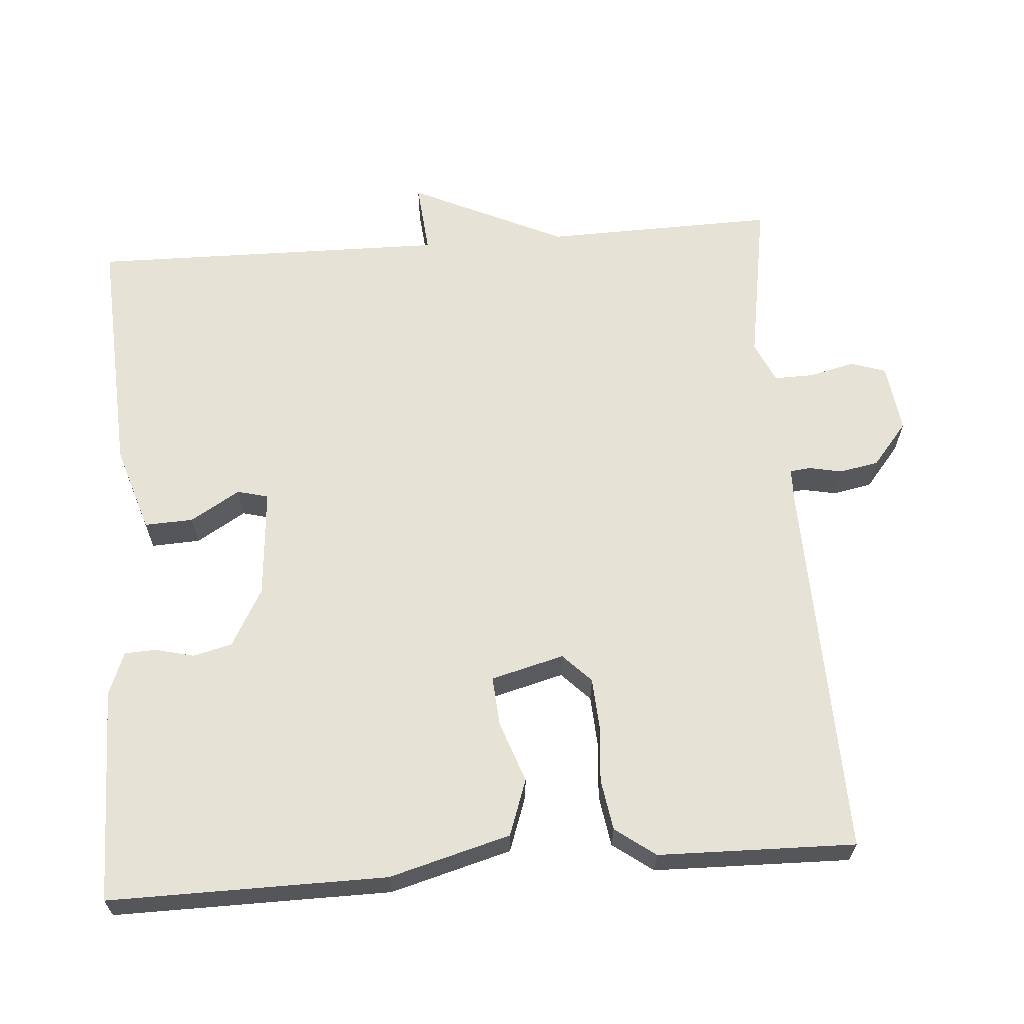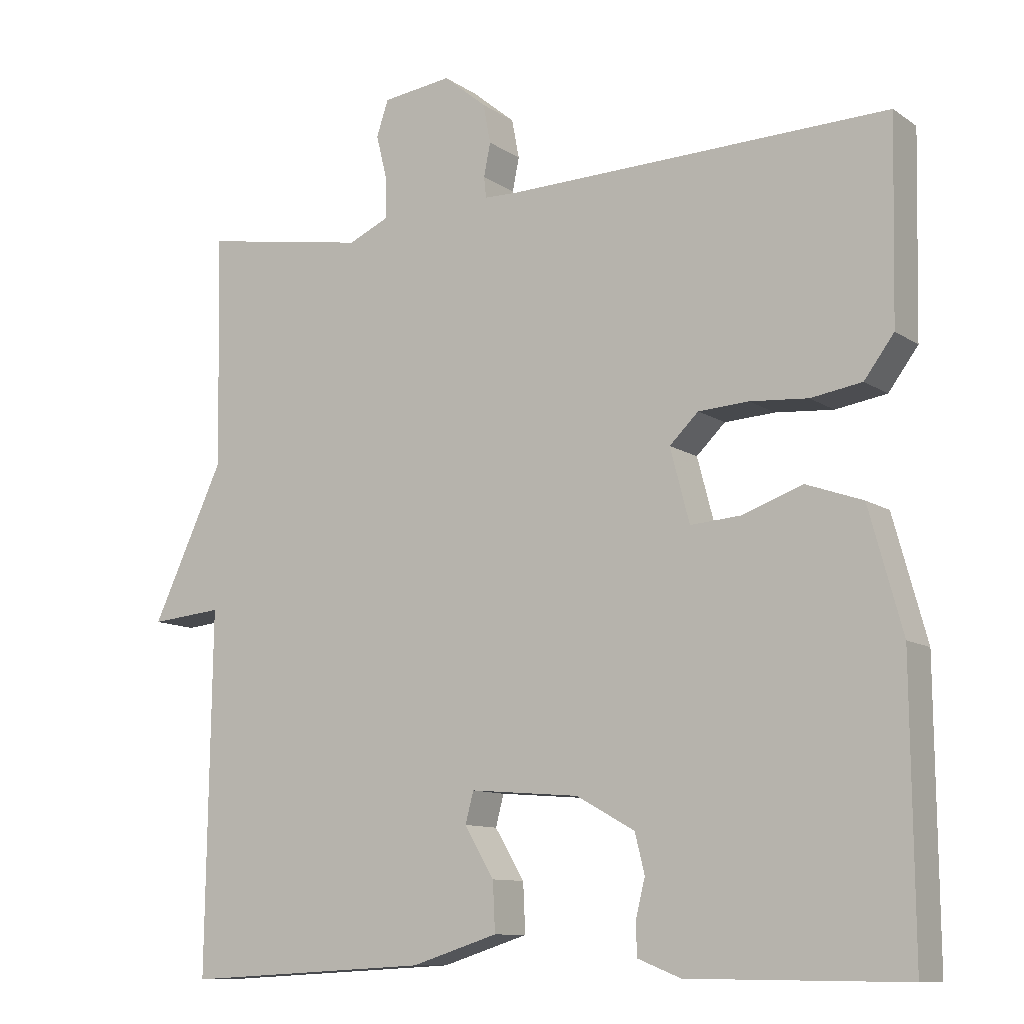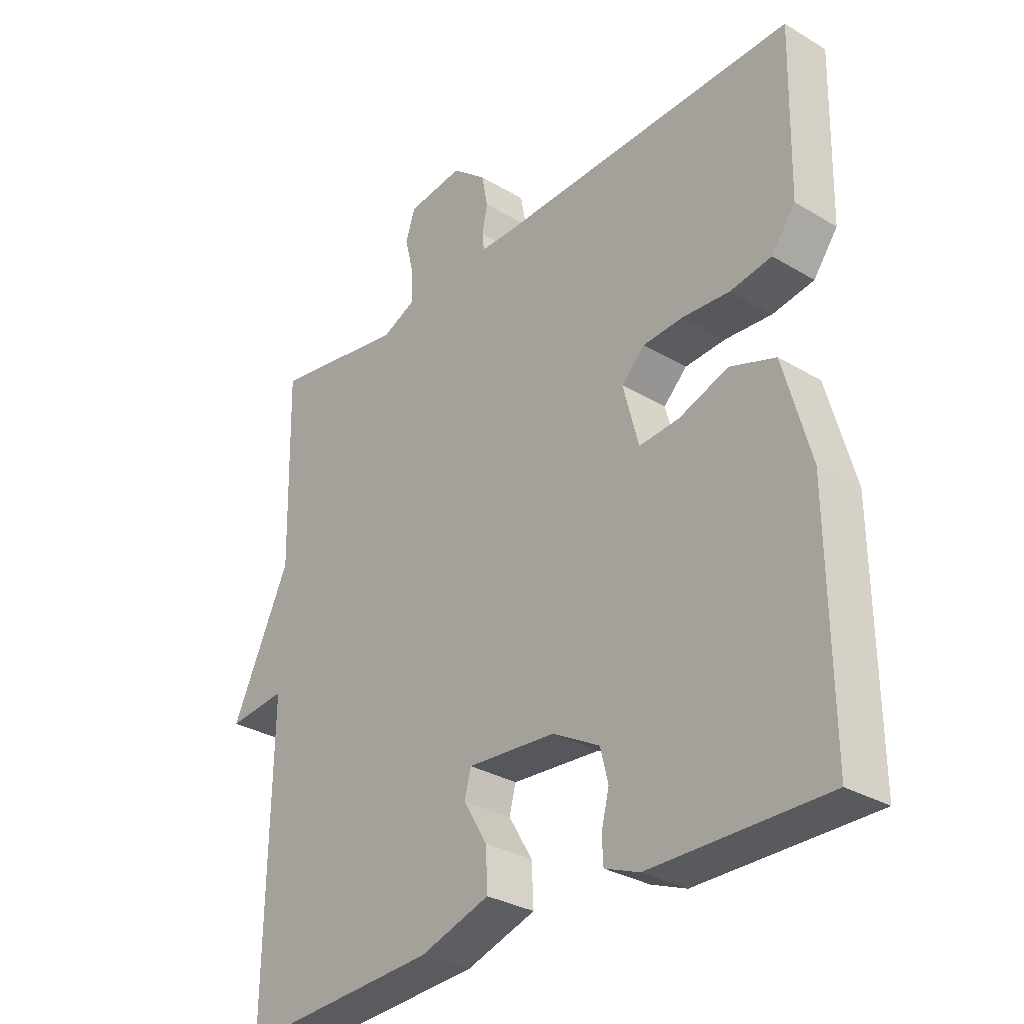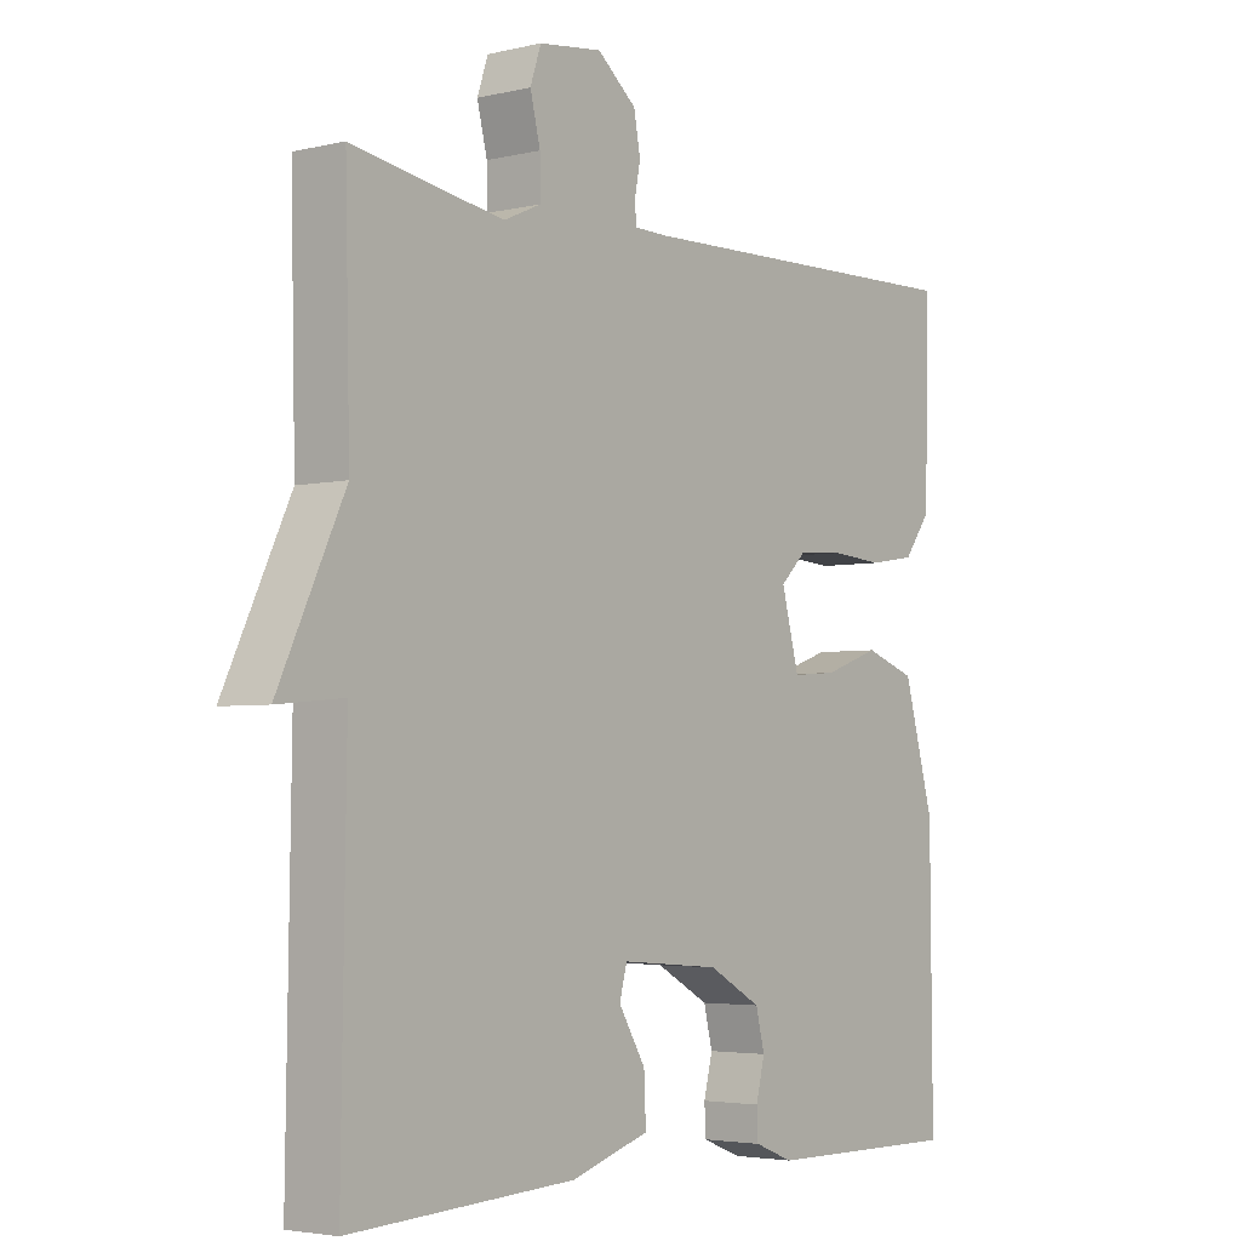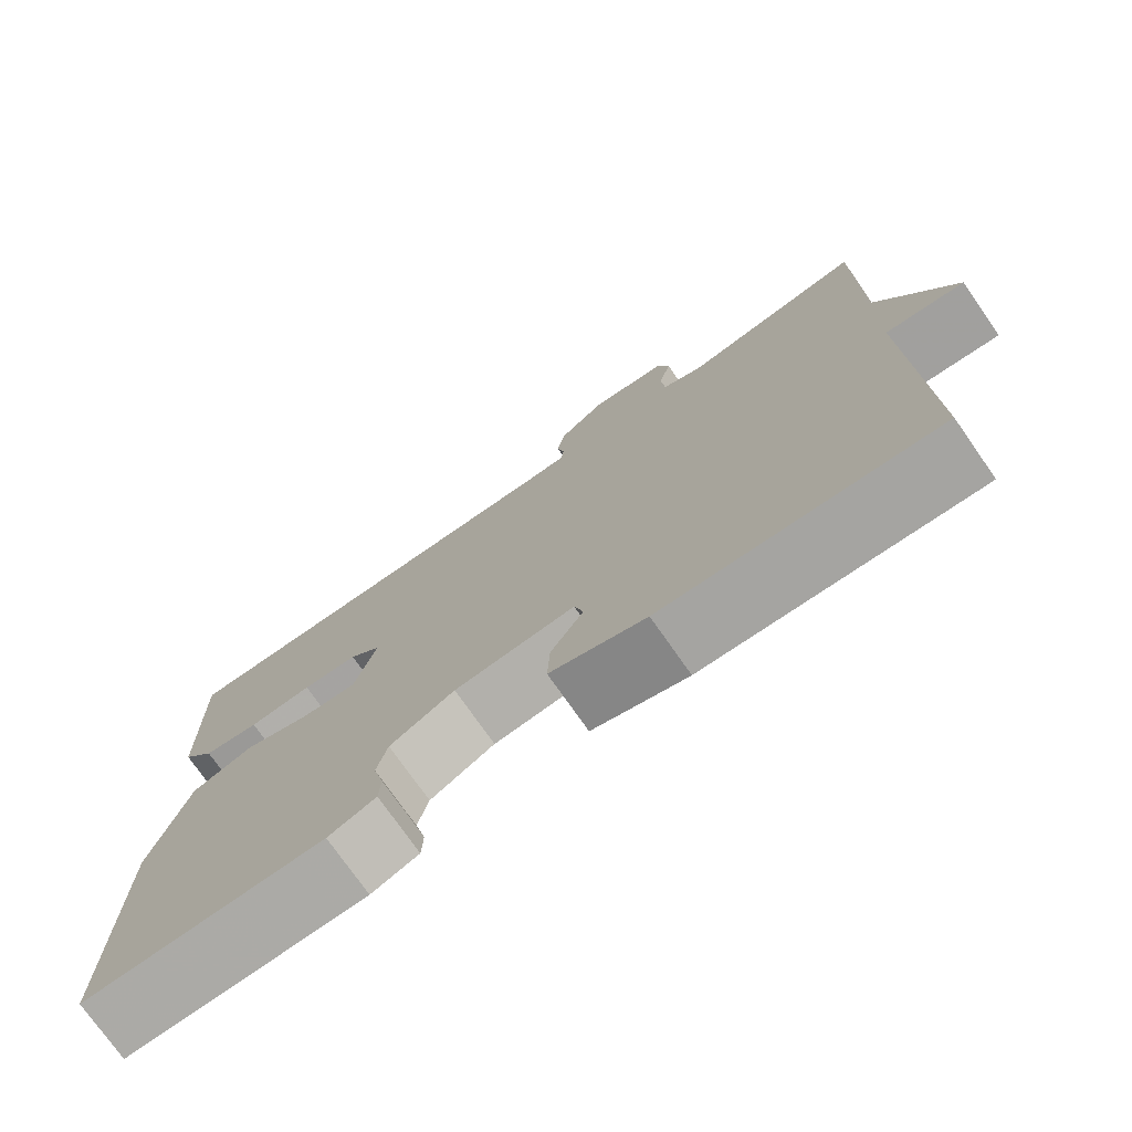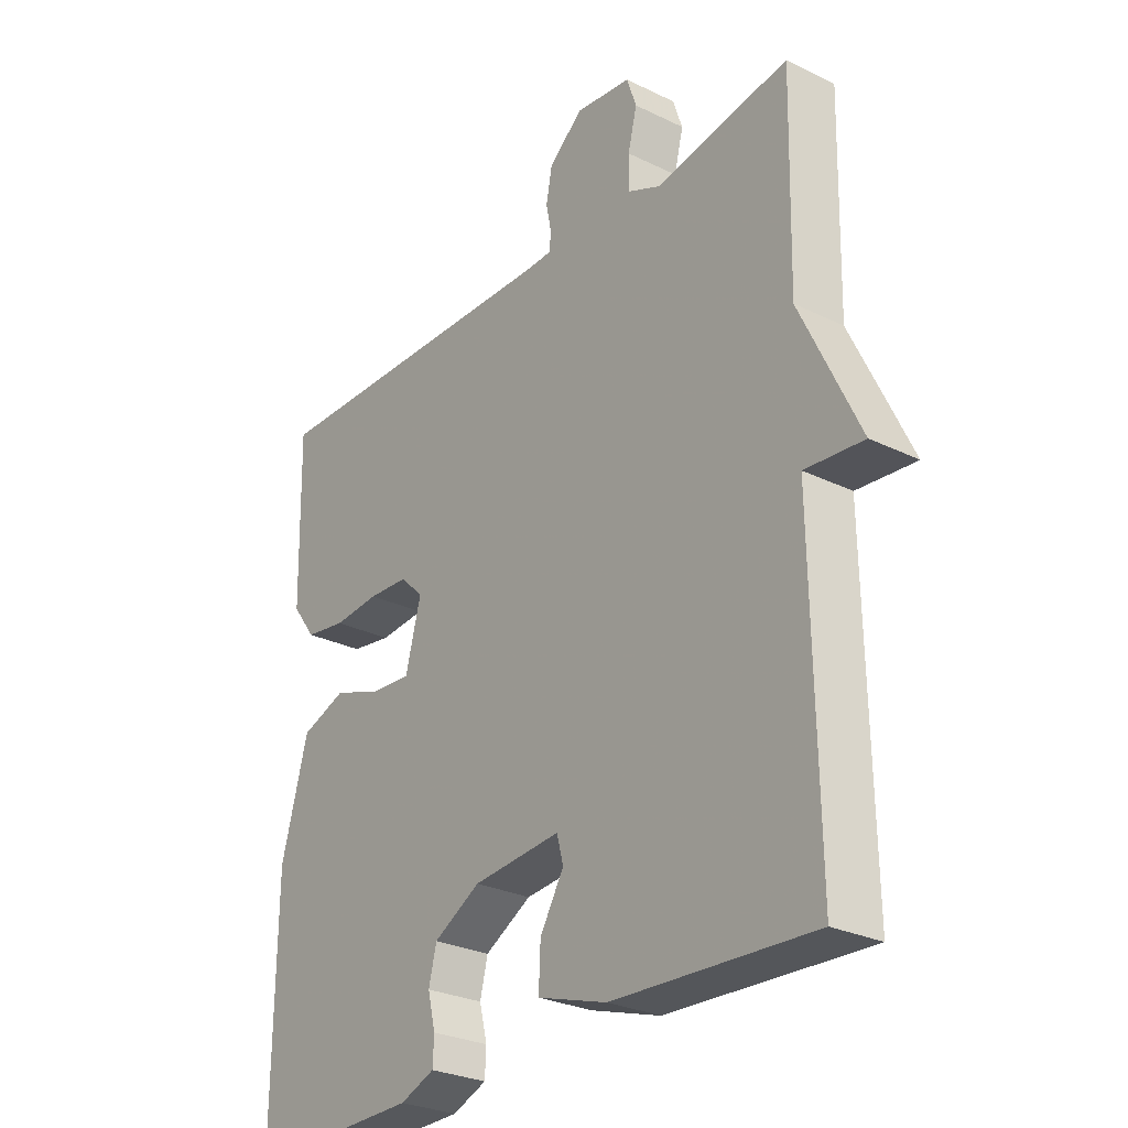
<metadata>
{"format":"obj","ext":"obj","renderer":"f3d","projection":"perspective","resolution":1024,"background":"white","views":[{"elev":63.7,"azim":-94.4,"up":"+Y"},{"elev":-10.5,"azim":-148.0,"up":"+Z"},{"elev":-31.1,"azim":-130.4,"up":"+Z"},{"elev":-3.7,"azim":128.2,"up":"+Z"},{"elev":-75.5,"azim":35.0,"up":"+Z"},{"elev":-27.9,"azim":53.4,"up":"+Z"}]}
</metadata>
<code>
v -0.5 0.07 -0.5
v -0.497 0.07 -0.124
v -0.452 0.07 0.04
v -0.376 0.07 0.067
v -0.293 0.07 0.038
v -0.226 0.07 0.033
v -0.2 0.07 0.132
v -0.239 0.07 0.17
v -0.307 0.07 0.174
v -0.385 0.07 0.168
v -0.454 0.07 0.179
v -0.494 0.07 0.233
v -0.5 0.07 0.5
v 0.015 0.07 0.487
v 0.063 0.07 0.488
v 0.066 0.07 0.516
v 0.057 0.07 0.561
v 0.067 0.07 0.614
v 0.125 0.07 0.662
v 0.219 0.07 0.65
v 0.235 0.07 0.602
v 0.22 0.07 0.541
v 0.219 0.07 0.487
v 0.275 0.07 0.462
v 0.5 0.07 0.5
v 0.493 0.07 0.186
v 0.591 0.07 -0.023
v 0.493 0.07 -0.014
v 0.5 0.07 -0.5
v 0.165 0.07 -0.482
v 0.048 0.07 -0.445
v 0.051 0.07 -0.379
v 0.091 0.07 -0.312
v 0.08 0.07 -0.27
v -0.068 0.07 -0.282
v -0.147 0.07 -0.326
v -0.16 0.07 -0.379
v -0.147 0.07 -0.432
v -0.149 0.07 -0.474
v -0.207 0.07 -0.497
v -0.5 0 -0.5
v -0.497 0 -0.124
v -0.452 0 0.04
v -0.376 0 0.067
v -0.293 0 0.038
v -0.226 0 0.033
v -0.2 0 0.132
v -0.239 0 0.17
v -0.307 0 0.174
v -0.385 0 0.168
v -0.454 0 0.179
v -0.494 0 0.233
v -0.5 0 0.5
v 0.015 0 0.487
v 0.063 0 0.488
v 0.066 0 0.516
v 0.057 0 0.561
v 0.067 0 0.614
v 0.125 0 0.662
v 0.219 0 0.65
v 0.235 0 0.602
v 0.22 0 0.541
v 0.219 0 0.487
v 0.275 0 0.462
v 0.5 0 0.5
v 0.493 0 0.186
v 0.591 0 -0.023
v 0.493 0 -0.014
v 0.5 0 -0.5
v 0.165 0 -0.482
v 0.048 0 -0.445
v 0.051 0 -0.379
v 0.091 0 -0.312
v 0.08 0 -0.27
v -0.068 0 -0.282
v -0.147 0 -0.326
v -0.16 0 -0.379
v -0.147 0 -0.432
v -0.149 0 -0.474
v -0.207 0 -0.497
f 3 4 5
f 2 3 5
f 1 2 5
f 40 1 5
f 39 40 5
f 38 39 5
f 37 38 5
f 36 37 5 6
f 35 36 6 7
f 34 35 7
f 31 32 33
f 30 31 33
f 29 30 33
f 28 29 33
f 28 33 34
f 26 27 28
f 26 28 34 7
f 26 7 8
f 25 26 8
f 24 25 8
f 20 21 22
f 19 20 22
f 18 19 22
f 17 18 22
f 16 17 22
f 15 16 22 23
f 24 8 9
f 23 24 9
f 15 23 9
f 14 15 9
f 12 13 14
f 11 12 14
f 10 11 14
f 9 10 14
f 45 44 43
f 45 43 42
f 45 42 41
f 45 41 80
f 45 80 79
f 45 79 78
f 45 78 77
f 46 45 77 76
f 47 46 76 75
f 47 75 74
f 73 72 71
f 73 71 70
f 73 70 69
f 73 69 68
f 74 73 68
f 68 67 66
f 47 74 68 66
f 48 47 66
f 48 66 65
f 48 65 64
f 62 61 60
f 62 60 59
f 62 59 58
f 62 58 57
f 62 57 56
f 63 62 56 55
f 49 48 64
f 49 64 63
f 49 63 55
f 49 55 54
f 54 53 52
f 54 52 51
f 54 51 50
f 54 50 49
f 1 41 42 2
f 2 42 43 3
f 3 43 44 4
f 4 44 45 5
f 5 45 46 6
f 6 46 47 7
f 7 47 48 8
f 8 48 49 9
f 9 49 50 10
f 10 50 51 11
f 11 51 52 12
f 12 52 53 13
f 13 53 54 14
f 14 54 55 15
f 15 55 56 16
f 16 56 57 17
f 17 57 58 18
f 18 58 59 19
f 19 59 60 20
f 20 60 61 21
f 21 61 62 22
f 22 62 63 23
f 23 63 64 24
f 24 64 65 25
f 25 65 66 26
f 26 66 67 27
f 27 67 68 28
f 28 68 69 29
f 29 69 70 30
f 30 70 71 31
f 31 71 72 32
f 32 72 73 33
f 33 73 74 34
f 34 74 75 35
f 35 75 76 36
f 36 76 77 37
f 37 77 78 38
f 38 78 79 39
f 39 79 80 40
f 40 80 41 1

</code>
